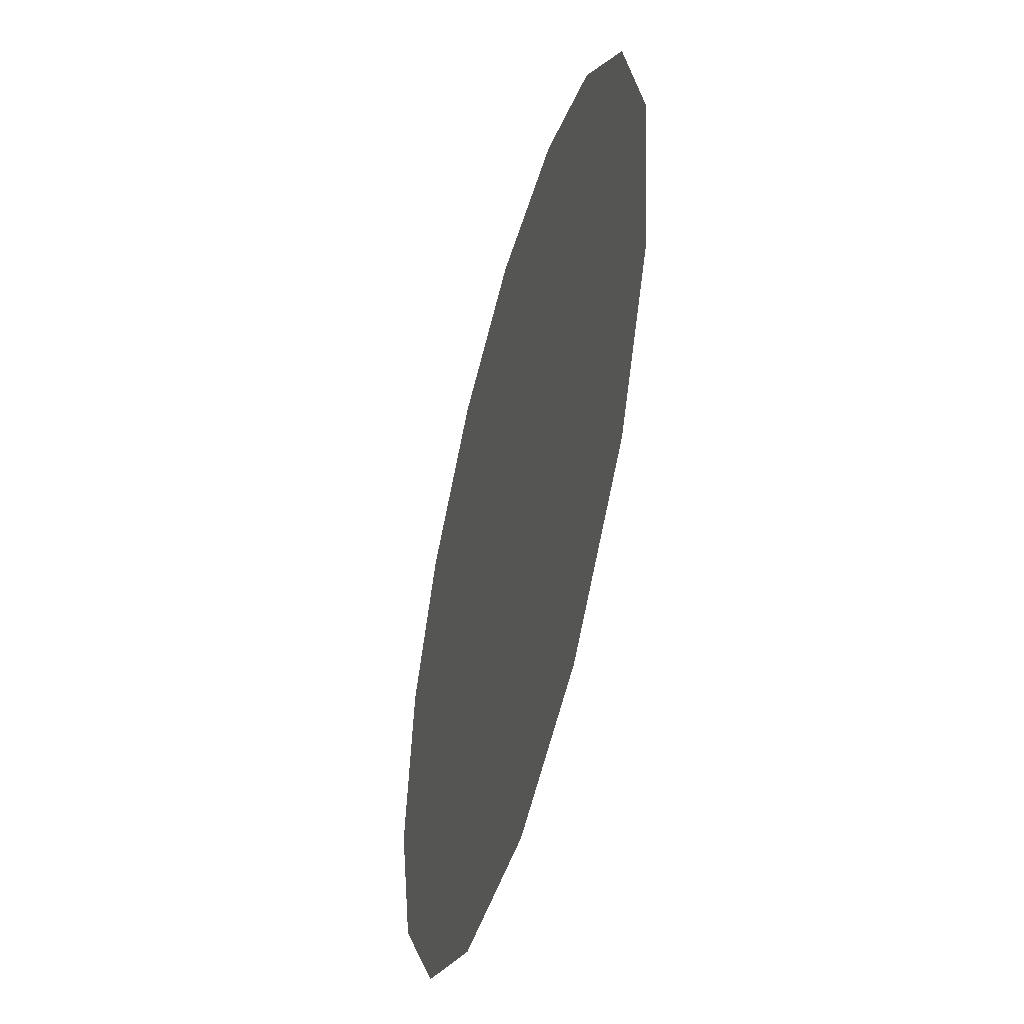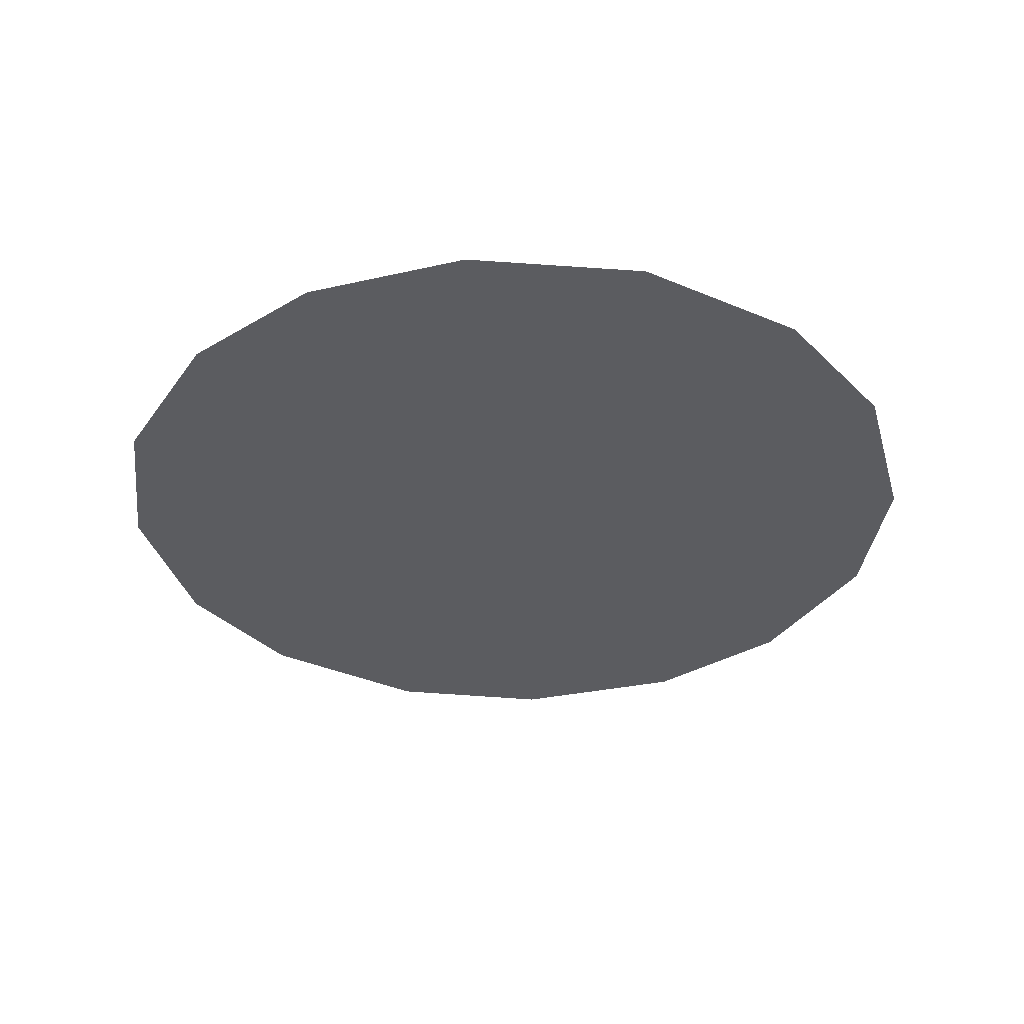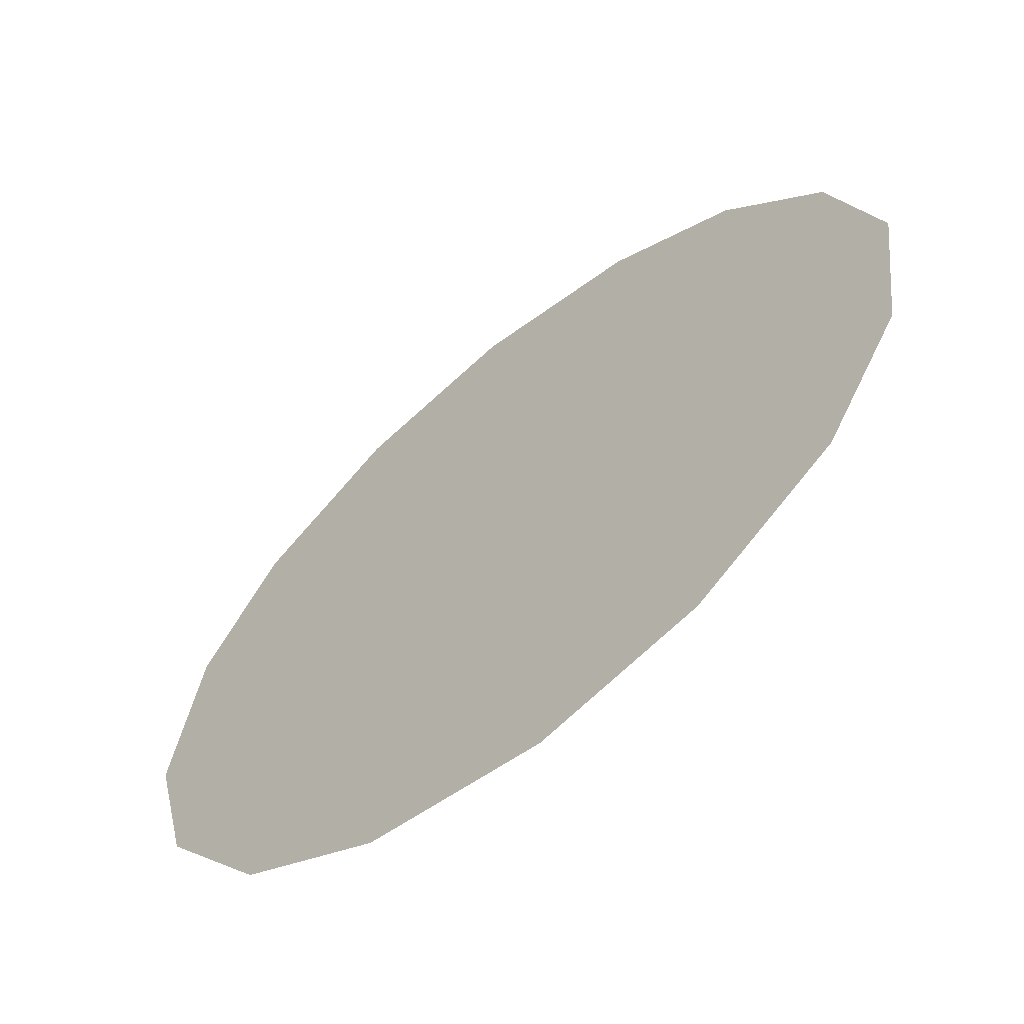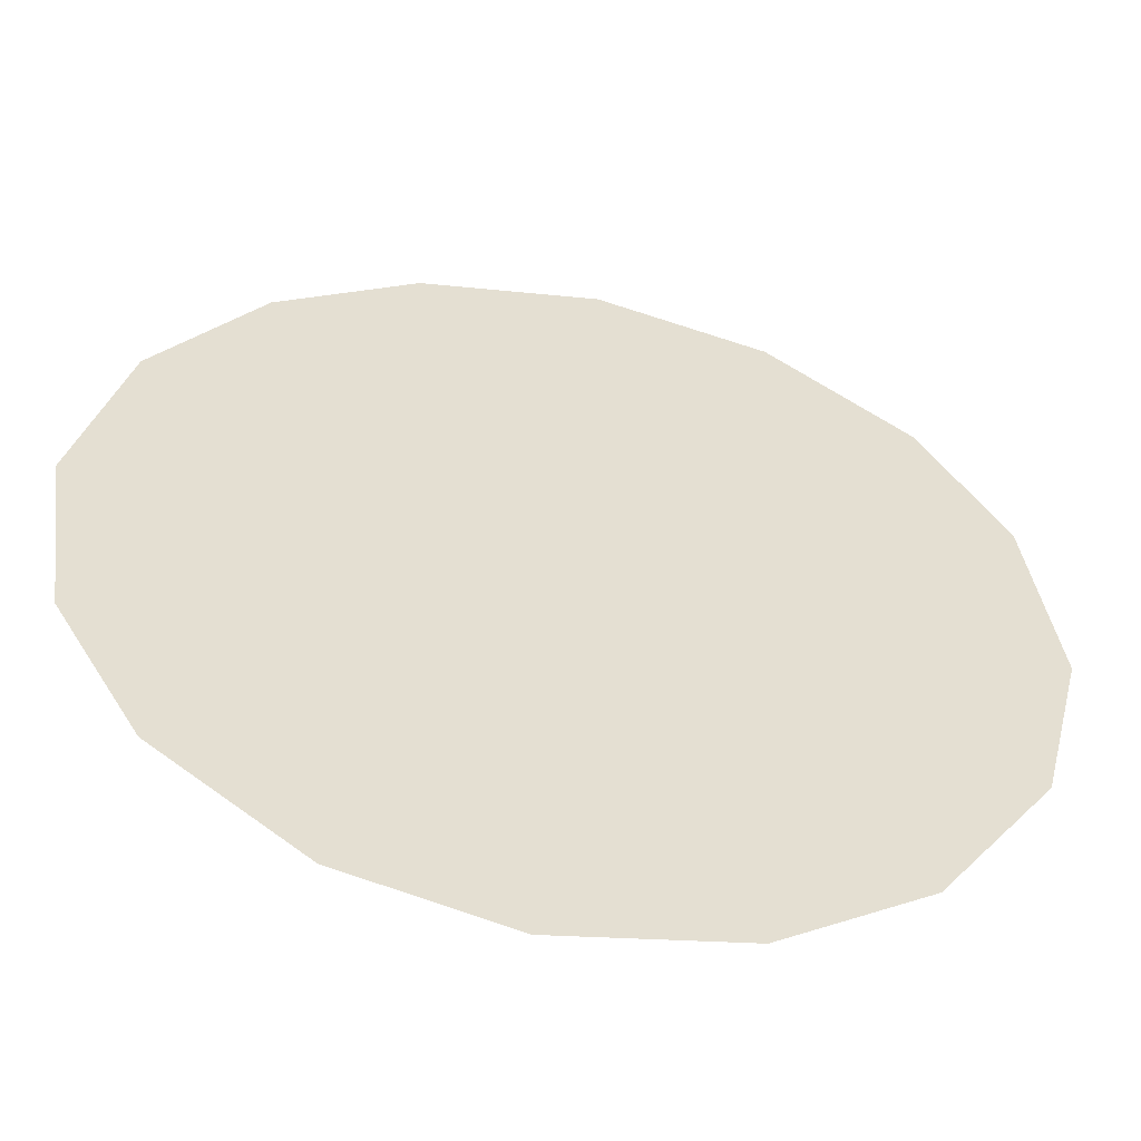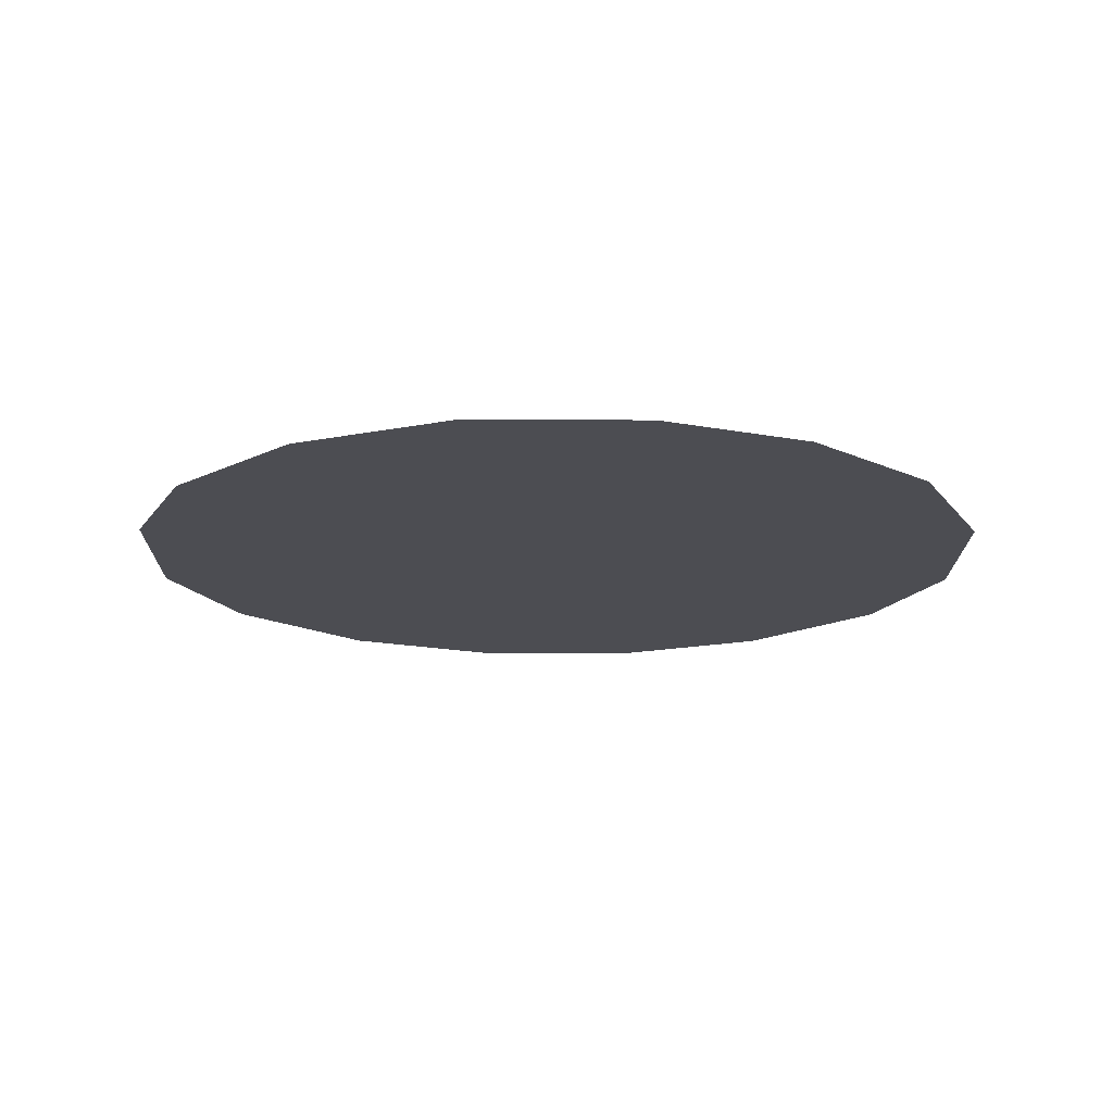
<metadata>
{"format":"obj","ext":"obj","renderer":"f3d","projection":"perspective","resolution":1024,"background":"white","views":[{"elev":-49.9,"azim":-104.9,"up":"+Y"},{"elev":-34.8,"azim":-111.7,"up":"+Z"},{"elev":-63.3,"azim":-140.9,"up":"+Y"},{"elev":-52.5,"azim":-11.4,"up":"+Y"},{"elev":-16.3,"azim":-172.1,"up":"+Z"}]}
</metadata>
<code>
v 2.158 0.502 0.01
v 2.159 0.5059 0.01
v 2.162 0.5089 0.01
v 2.165 0.5107 0.01
v 2.169 0.5113 0.01
v 2.172 0.5103 0.01
v 2.176 0.5079 0.01
v 2.177 0.5048 0.01
v 2.178 0.5007 0.01
v 2.177 0.497 0.01
v 2.175 0.4938 0.01
v 2.172 0.4919 0.01
v 2.167 0.4913 0.01
v 2.164 0.4922 0.01
v 2.161 0.4947 0.01
v 2.159 0.4979 0.01
v 2.166 0.5043 0.01
v 2.165 0.5073 0.01
v 2.172 0.5036 0.01
v 2.163 0.5041 0.01
v 2.168 0.5075 0.01
v 2.175 0.5051 0.01
v 2.172 0.5069 0.01
v 2.175 0.5017 0.01
v 2.17 0.4978 0.01
v 2.172 0.5004 0.01
v 2.169 0.5021 0.01
v 2.174 0.4974 0.01
v 2.169 0.5048 0.01
v 2.165 0.4998 0.01
v 2.176 0.4992 0.01
v 2.172 0.495 0.01
v 2.168 0.4949 0.01
v 2.167 0.4978 0.01
v 2.164 0.4963 0.01
v 2.162 0.4986 0.01
v 2.165 0.5024 0.01
v 2.162 0.5014 0.01
v 2.165 0.4943 0.01
f 34 35 39
f 19 26 24
f 13 12 33
f 7 23 22
f 6 21 23
f 27 30 34
f 18 20 17
f 35 36 15
f 20 3 2
f 18 3 20
f 18 4 3
f 31 28 10
f 32 11 28
f 9 24 31
f 26 28 31
f 23 7 6
f 9 8 24
f 29 17 27
f 19 22 23
f 22 8 7
f 27 17 37
f 4 18 21
f 2 1 20
f 21 6 5
f 5 4 21
f 22 24 8
f 1 16 36
f 29 23 21
f 22 19 24
f 18 17 21
f 26 19 27
f 32 33 12
f 19 29 27
f 26 25 28
f 37 17 20
f 25 26 27
f 32 28 25
f 11 10 28
f 23 29 19
f 17 29 21
f 36 30 38
f 39 35 14
f 9 31 10
f 26 31 24
f 32 25 33
f 11 32 12
f 34 33 25
f 13 33 39
f 27 34 25
f 34 30 35
f 36 35 30
f 14 35 15
f 37 38 30
f 15 36 16
f 37 20 38
f 27 37 30
f 20 1 38
f 1 36 38
f 13 39 14
f 34 39 33

</code>
